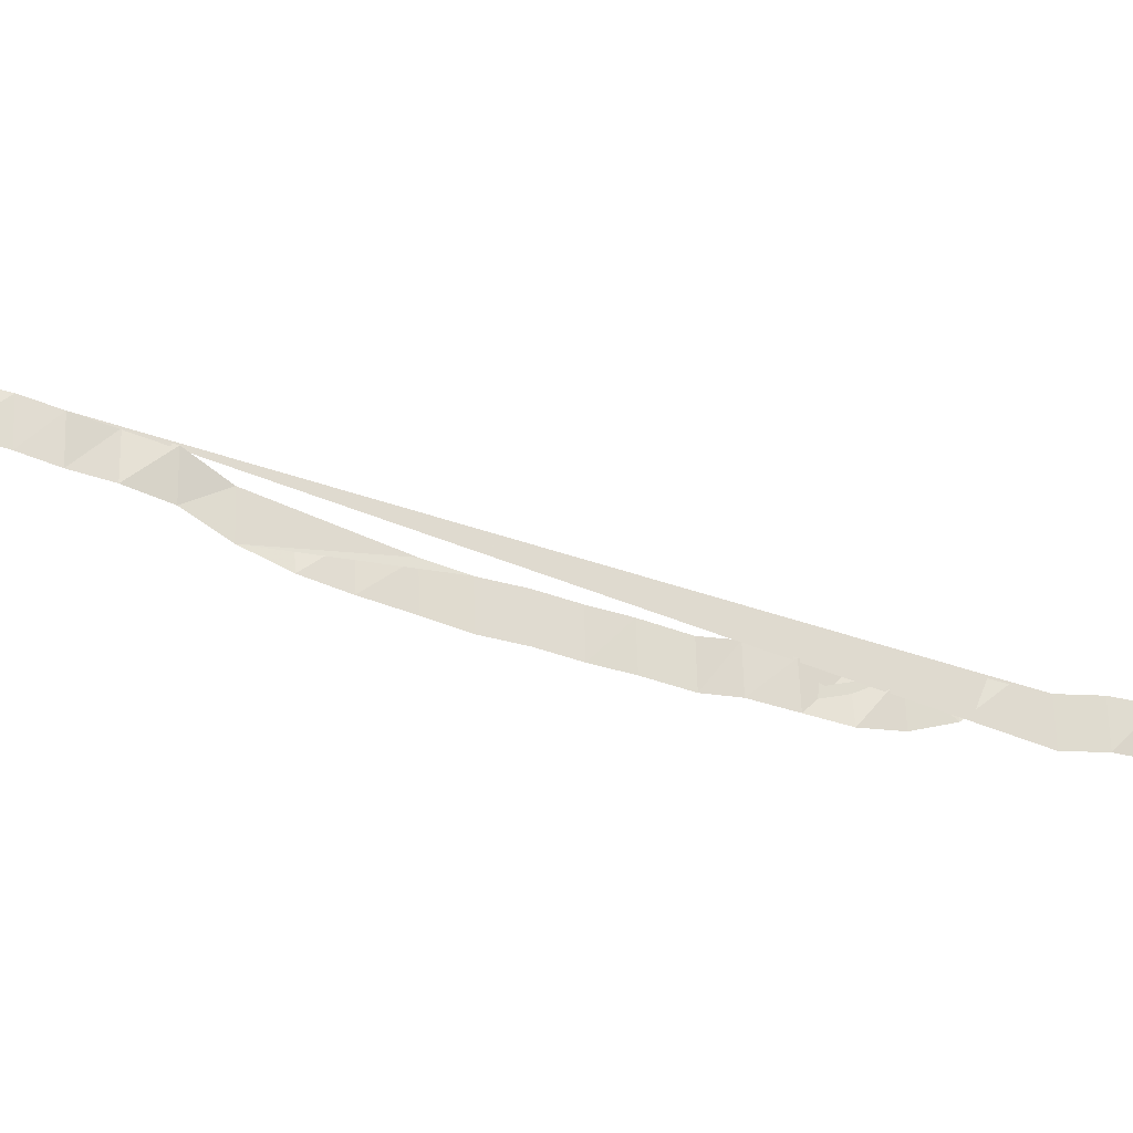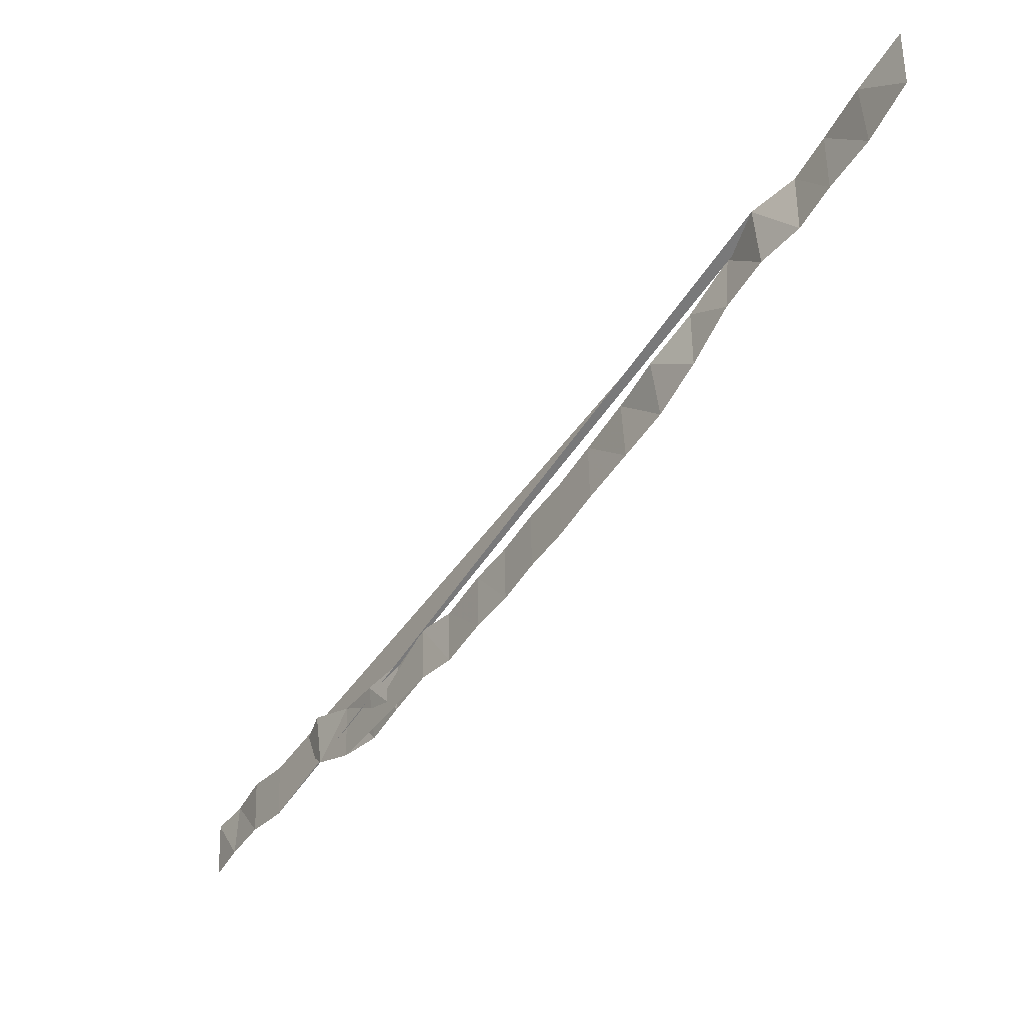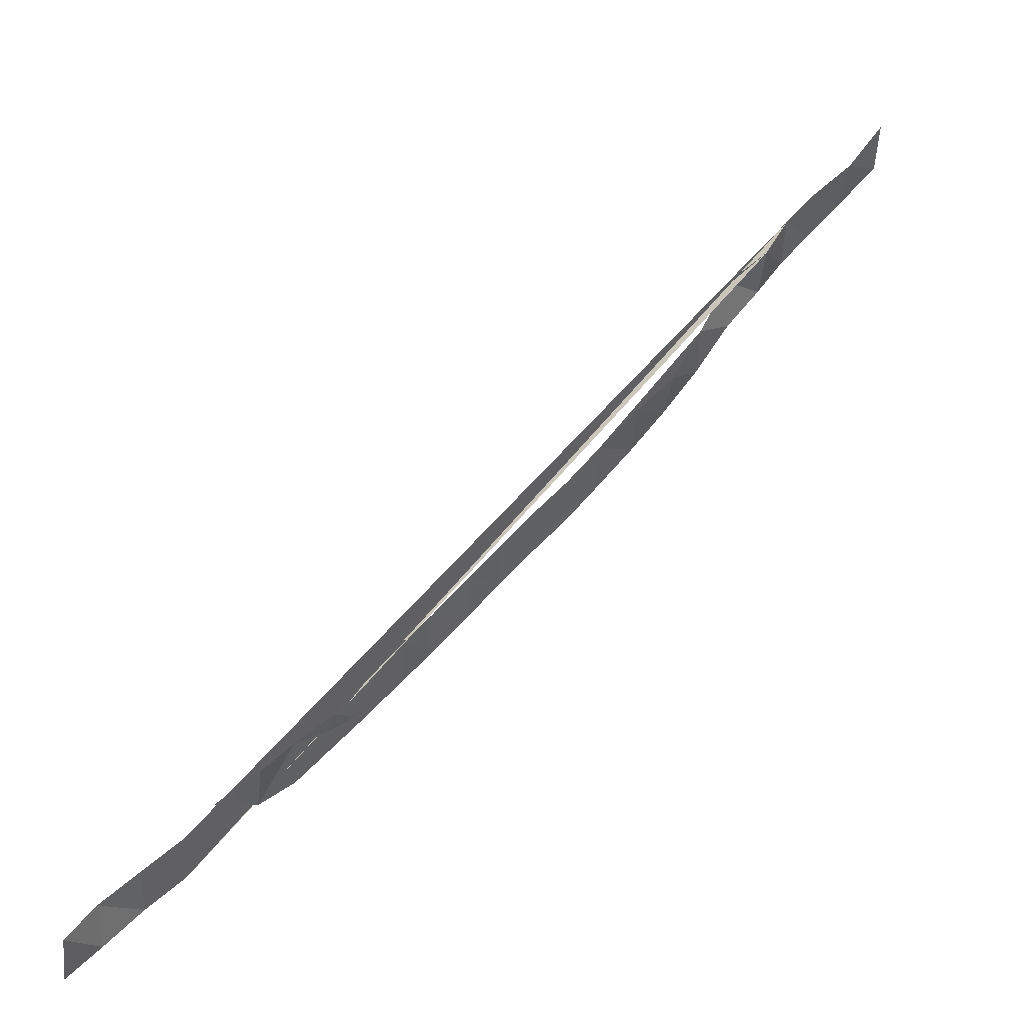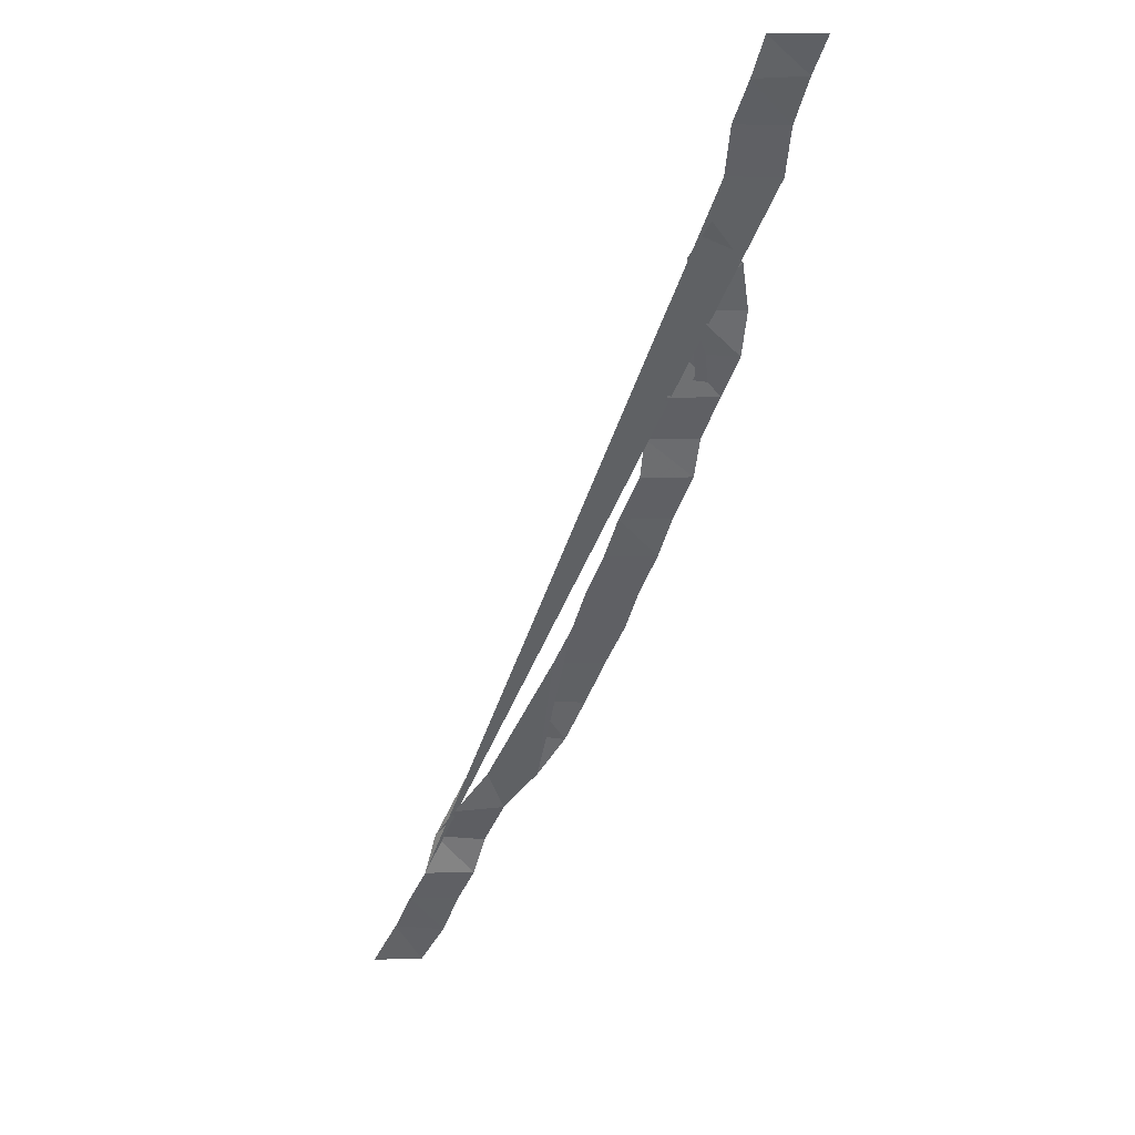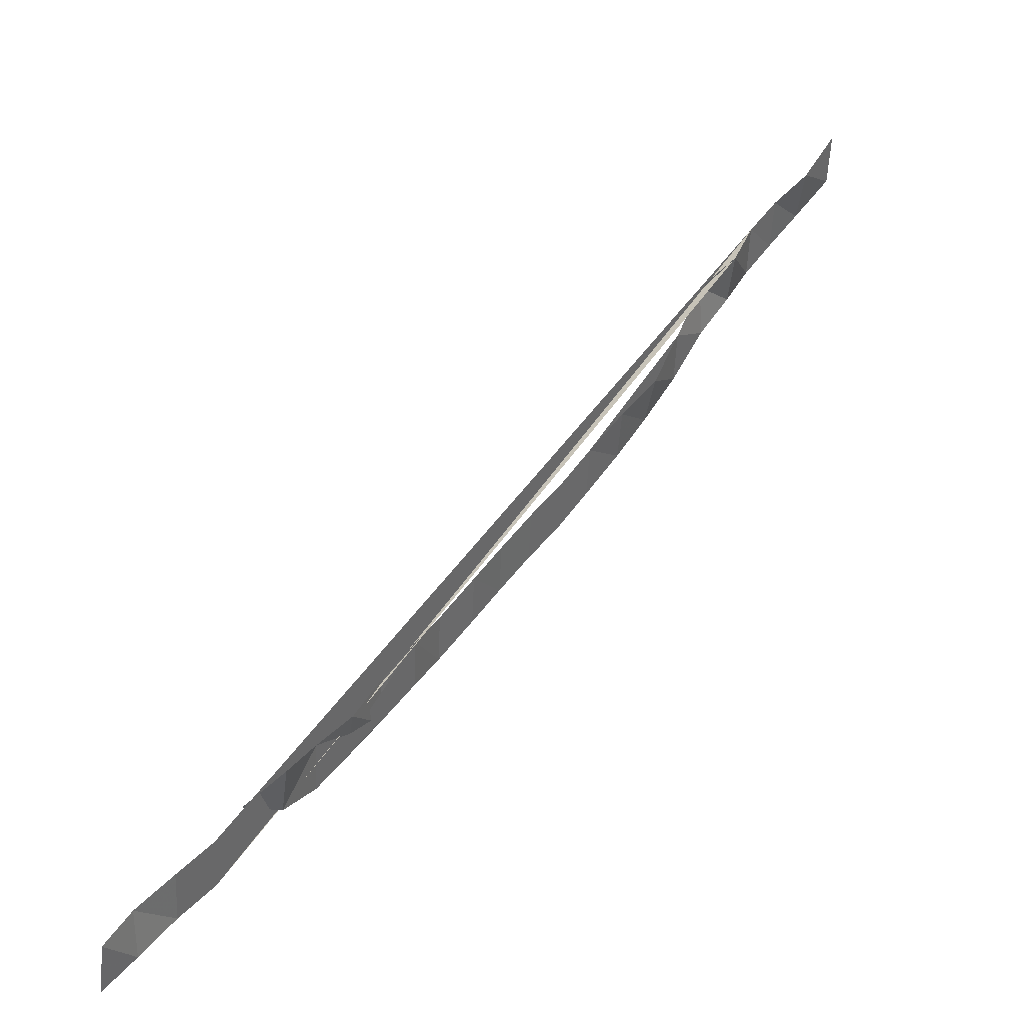
<metadata>
{"format":"obj","ext":"obj","renderer":"f3d","projection":"perspective","resolution":1024,"background":"white","views":[{"elev":-17.6,"azim":-138.7,"up":"+Y"},{"elev":-32.6,"azim":109.1,"up":"+Y"},{"elev":41.1,"azim":4.0,"up":"+Y"},{"elev":4.3,"azim":-99.8,"up":"+Z"},{"elev":35.9,"azim":-1.4,"up":"+Y"}]}
</metadata>
<code>
v -976.8 -218.3 424.9
v -977.7 -218.8 426
v -976.9 -219.7 424.9
v -977.8 -220.2 425.9
v -978.6 -219.1 427
v -978.7 -220.5 427
v -979.3 -219.5 427.8
v -979.4 -220.8 427.8
v -981.5 -220.9 430.9
v -981.5 -222.3 430.9
v -982.1 -221.6 432.1
v -982.4 -222.9 431.9
v -983 -221.9 433
v -983.1 -223.3 433
v -983.9 -222.3 434.1
v -984 -223.7 434.1
v -988.4 -223.8 440
v -988.4 -225.1 440
v -989.2 -224.1 441
v -989.2 -225.4 441
v -989.8 -224.3 442
v -990 -225.7 441.9
v -990.6 -224.4 443
v -990.7 -225.7 443
v -995.1 -226.3 448.6
v -995 -225 448.6
v -994.4 -226.1 447.8
v -994.4 -224.8 447.7
v -993.6 -225.9 446.8
v -993.6 -224.6 446.9
v -992.8 -224.6 445.8
v -992.8 -226 445.8
v -979.3 -219.5 427.8
v -979.8 -219.7 429
v -979.4 -220.8 427.8
v -980 -221.1 428.9
v -980.8 -220.1 429.8
v -980.8 -221.5 429.9
v -981.5 -220.9 430.9
v -981.5 -222.3 430.9
v -983.9 -222.3 434.1
v -984.7 -222.7 435.1
v -984 -223.7 434.1
v -984.8 -224 435.1
v -985.5 -222.9 436.1
v -985.5 -224.2 436.1
v -986.2 -223.2 437
v -986.3 -224.5 437
v -986.2 -223.2 437
v -986.9 -223.4 438
v -986.3 -224.5 437
v -987 -224.8 438
v -987.8 -223.8 439
v -987.8 -225.1 439
v -988.4 -223.8 440
v -988.4 -225.1 440
v -990.7 -225.7 443
v -990.6 -224.4 443
v -991.4 -225.4 444
v -991.3 -224.1 444.1
v -992.2 -224.5 444.9
v -992.3 -225.9 444.9
v -992.8 -224.6 445.8
v -992.8 -226 445.8
f 1 2 3
f 3 2 2
f 3 2 4
f 4 2 5
f 4 5 6
f 6 5 7
f 6 7 8
f 8 7 8
f 8 8 9
f 9 8 9
f 9 9 10
f 10 9 11
f 10 11 12
f 12 11 13
f 12 13 14
f 14 13 15
f 14 15 16
f 16 15 16
f 16 16 17
f 17 16 17
f 17 17 18
f 18 17 19
f 18 19 20
f 20 19 21
f 20 21 22
f 22 21 23
f 22 23 24
f 24 23 24
f 24 24 25
f 25 24 25
f 25 25 26
f 26 25 27
f 26 27 28
f 28 27 29
f 28 29 30
f 30 29 29
f 30 29 31
f 31 29 32
f 31 32 33
f 33 32 34
f 33 34 35
f 35 34 34
f 35 34 36
f 36 34 37
f 36 37 38
f 38 37 39
f 38 39 40
f 40 39 41
f 40 41 42
f 42 41 43
f 42 43 42
f 42 43 44
f 42 44 45
f 45 44 46
f 45 46 47
f 47 46 48
f 47 48 49
f 49 48 50
f 49 50 51
f 51 50 50
f 51 50 52
f 52 50 53
f 52 53 54
f 54 53 55
f 54 55 56
f 56 55 57
f 56 57 58
f 58 57 59
f 58 59 60
f 60 59 59
f 60 59 61

</code>
